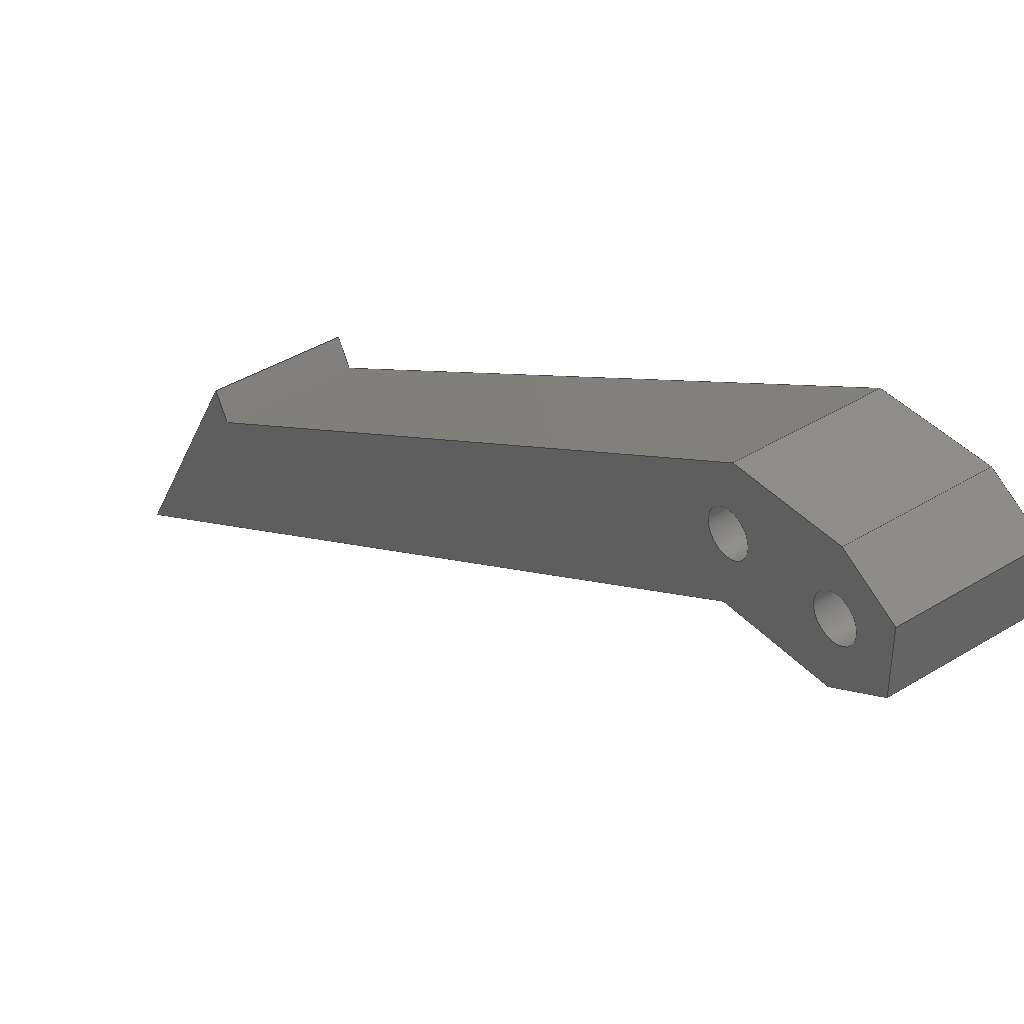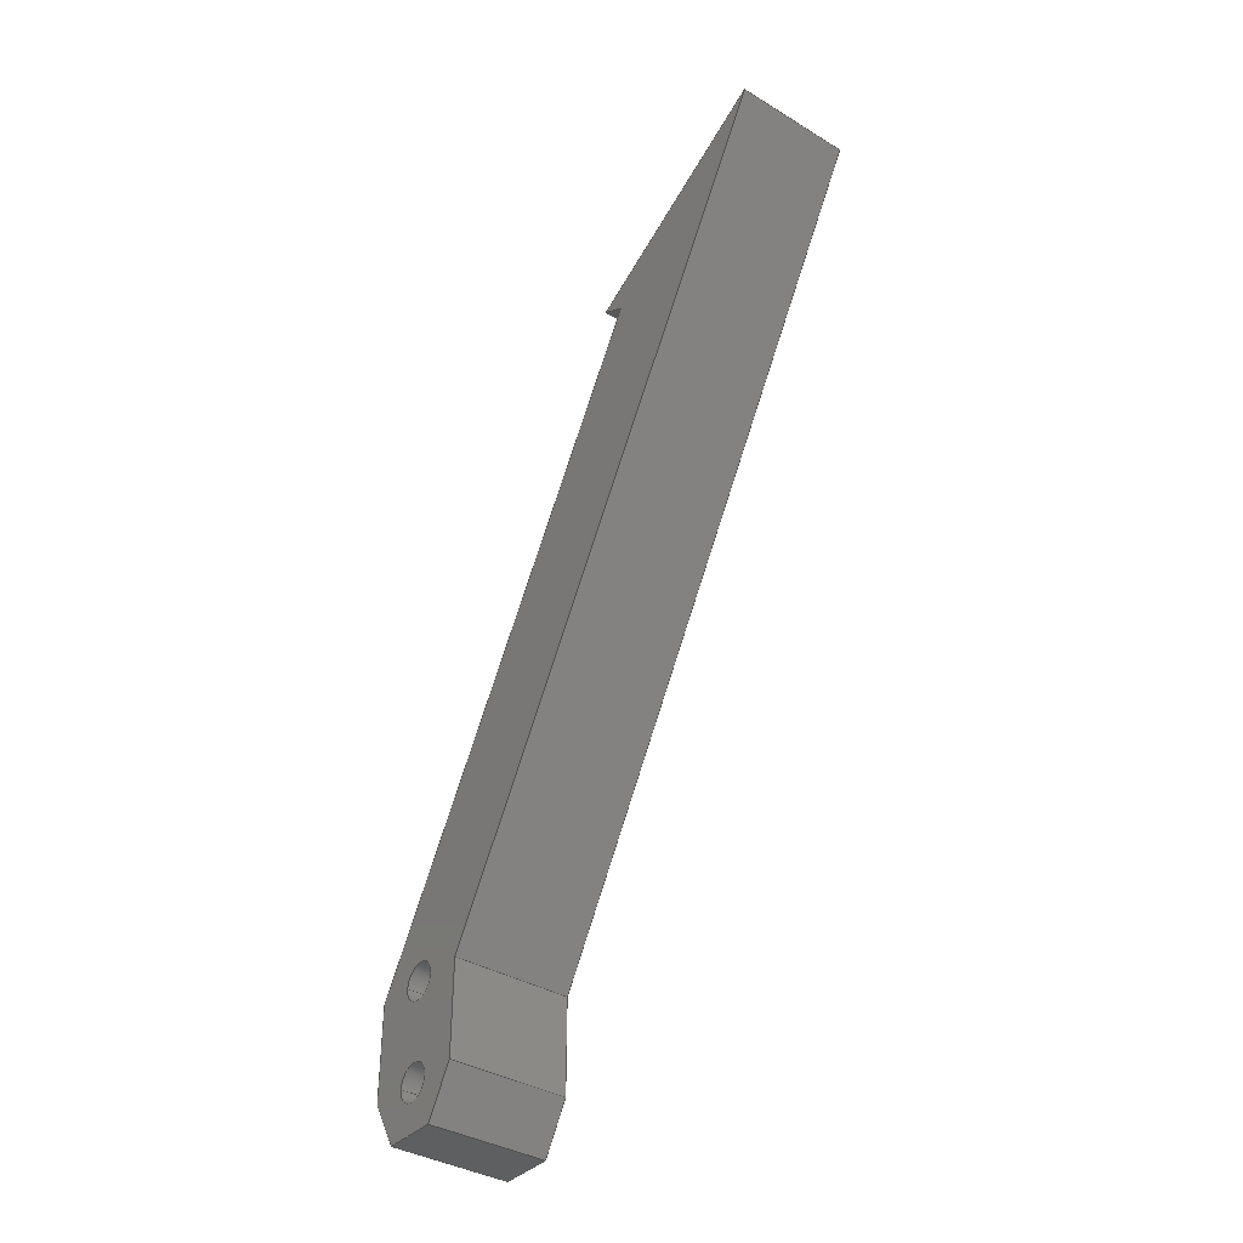
<metadata>
{"format":"step","ext":"step","renderer":"f3d","projection":"perspective","resolution":1024,"background":"white","views":[{"elev":40.2,"azim":142.7,"up":"+Y"},{"elev":-37.4,"azim":-37.6,"up":"+Z"}]}
</metadata>
<code>
ISO-10303-21;
DATA;
#1=MECHANICAL_DESIGN_GEOMETRIC_PRESENTATION_REPRESENTATION('',(#4),#423);
#2=SHAPE_REPRESENTATION_RELATIONSHIP('SRR','None',#430,#3);
#3=ADVANCED_BREP_SHAPE_REPRESENTATION('',(#5),#422);
#4=STYLED_ITEM('',(#439),#5);
#5=MANIFOLD_SOLID_BREP('Solid2',#249);
#6=FACE_BOUND('',#46,.T.);
#7=FACE_BOUND('',#47,.T.);
#8=FACE_BOUND('',#49,.T.);
#9=FACE_BOUND('',#50,.T.);
#10=PLANE('',#275);
#11=PLANE('',#276);
#12=PLANE('',#277);
#13=PLANE('',#278);
#14=PLANE('',#279);
#15=PLANE('',#280);
#16=PLANE('',#281);
#17=PLANE('',#282);
#18=PLANE('',#283);
#19=PLANE('',#284);
#20=PLANE('',#285);
#21=FACE_OUTER_BOUND('',#34,.T.);
#22=FACE_OUTER_BOUND('',#35,.T.);
#23=FACE_OUTER_BOUND('',#36,.T.);
#24=FACE_OUTER_BOUND('',#37,.T.);
#25=FACE_OUTER_BOUND('',#38,.T.);
#26=FACE_OUTER_BOUND('',#39,.T.);
#27=FACE_OUTER_BOUND('',#40,.T.);
#28=FACE_OUTER_BOUND('',#41,.T.);
#29=FACE_OUTER_BOUND('',#42,.T.);
#30=FACE_OUTER_BOUND('',#43,.T.);
#31=FACE_OUTER_BOUND('',#44,.T.);
#32=FACE_OUTER_BOUND('',#45,.T.);
#33=FACE_OUTER_BOUND('',#48,.T.);
#34=EDGE_LOOP('',(#168,#169,#170,#171));
#35=EDGE_LOOP('',(#172,#173,#174,#175));
#36=EDGE_LOOP('',(#176,#177,#178,#179));
#37=EDGE_LOOP('',(#180,#181,#182,#183));
#38=EDGE_LOOP('',(#184,#185,#186,#187));
#39=EDGE_LOOP('',(#188,#189,#190,#191));
#40=EDGE_LOOP('',(#192,#193,#194,#195));
#41=EDGE_LOOP('',(#196,#197,#198,#199));
#42=EDGE_LOOP('',(#200,#201,#202,#203));
#43=EDGE_LOOP('',(#204,#205,#206,#207));
#44=EDGE_LOOP('',(#208,#209,#210,#211));
#45=EDGE_LOOP('',(#212,#213,#214,#215,#216,#217,#218,#219,#220));
#46=EDGE_LOOP('',(#221));
#47=EDGE_LOOP('',(#222));
#48=EDGE_LOOP('',(#223,#224,#225,#226,#227,#228,#229,#230,#231));
#49=EDGE_LOOP('',(#232));
#50=EDGE_LOOP('',(#233));
#51=LINE('',#356,#80);
#52=LINE('',#362,#81);
#53=LINE('',#367,#82);
#54=LINE('',#369,#83);
#55=LINE('',#371,#84);
#56=LINE('',#372,#85);
#57=LINE('',#375,#86);
#58=LINE('',#377,#87);
#59=LINE('',#378,#88);
#60=LINE('',#381,#89);
#61=LINE('',#383,#90);
#62=LINE('',#384,#91);
#63=LINE('',#387,#92);
#64=LINE('',#389,#93);
#65=LINE('',#390,#94);
#66=LINE('',#393,#95);
#67=LINE('',#395,#96);
#68=LINE('',#396,#97);
#69=LINE('',#399,#98);
#70=LINE('',#401,#99);
#71=LINE('',#402,#100);
#72=LINE('',#405,#101);
#73=LINE('',#407,#102);
#74=LINE('',#408,#103);
#75=LINE('',#411,#104);
#76=LINE('',#413,#105);
#77=LINE('',#414,#106);
#78=LINE('',#416,#107);
#79=LINE('',#417,#108);
#80=VECTOR('',#292,1.55);
#81=VECTOR('',#299,1.55);
#82=VECTOR('',#304,10);
#83=VECTOR('',#305,10);
#84=VECTOR('',#306,10);
#85=VECTOR('',#307,10);
#86=VECTOR('',#310,10);
#87=VECTOR('',#311,10);
#88=VECTOR('',#312,10);
#89=VECTOR('',#315,10);
#90=VECTOR('',#316,10);
#91=VECTOR('',#317,10);
#92=VECTOR('',#320,10);
#93=VECTOR('',#321,10);
#94=VECTOR('',#322,10);
#95=VECTOR('',#325,10);
#96=VECTOR('',#326,10);
#97=VECTOR('',#327,10);
#98=VECTOR('',#330,10);
#99=VECTOR('',#331,10);
#100=VECTOR('',#332,10);
#101=VECTOR('',#335,10);
#102=VECTOR('',#336,10);
#103=VECTOR('',#337,10);
#104=VECTOR('',#340,10);
#105=VECTOR('',#341,10);
#106=VECTOR('',#342,10);
#107=VECTOR('',#345,10);
#108=VECTOR('',#346,10);
#109=CIRCLE('',#270,1.55);
#110=CIRCLE('',#271,1.55);
#111=CIRCLE('',#273,1.55);
#112=CIRCLE('',#274,1.55);
#113=VERTEX_POINT('',#353);
#114=VERTEX_POINT('',#355);
#115=VERTEX_POINT('',#359);
#116=VERTEX_POINT('',#361);
#117=VERTEX_POINT('',#365);
#118=VERTEX_POINT('',#366);
#119=VERTEX_POINT('',#368);
#120=VERTEX_POINT('',#370);
#121=VERTEX_POINT('',#374);
#122=VERTEX_POINT('',#376);
#123=VERTEX_POINT('',#380);
#124=VERTEX_POINT('',#382);
#125=VERTEX_POINT('',#386);
#126=VERTEX_POINT('',#388);
#127=VERTEX_POINT('',#392);
#128=VERTEX_POINT('',#394);
#129=VERTEX_POINT('',#398);
#130=VERTEX_POINT('',#400);
#131=VERTEX_POINT('',#404);
#132=VERTEX_POINT('',#406);
#133=VERTEX_POINT('',#410);
#134=VERTEX_POINT('',#412);
#135=EDGE_CURVE('',#113,#113,#109,.T.);
#136=EDGE_CURVE('',#113,#114,#51,.T.);
#137=EDGE_CURVE('',#114,#114,#110,.T.);
#138=EDGE_CURVE('',#115,#115,#111,.T.);
#139=EDGE_CURVE('',#115,#116,#52,.T.);
#140=EDGE_CURVE('',#116,#116,#112,.T.);
#141=EDGE_CURVE('',#117,#118,#53,.T.);
#142=EDGE_CURVE('',#118,#119,#54,.T.);
#143=EDGE_CURVE('',#120,#119,#55,.T.);
#144=EDGE_CURVE('',#117,#120,#56,.T.);
#145=EDGE_CURVE('',#121,#117,#57,.T.);
#146=EDGE_CURVE('',#122,#120,#58,.T.);
#147=EDGE_CURVE('',#121,#122,#59,.T.);
#148=EDGE_CURVE('',#123,#121,#60,.T.);
#149=EDGE_CURVE('',#124,#122,#61,.T.);
#150=EDGE_CURVE('',#123,#124,#62,.T.);
#151=EDGE_CURVE('',#125,#123,#63,.T.);
#152=EDGE_CURVE('',#126,#124,#64,.T.);
#153=EDGE_CURVE('',#125,#126,#65,.T.);
#154=EDGE_CURVE('',#127,#125,#66,.T.);
#155=EDGE_CURVE('',#128,#126,#67,.T.);
#156=EDGE_CURVE('',#127,#128,#68,.T.);
#157=EDGE_CURVE('',#129,#127,#69,.T.);
#158=EDGE_CURVE('',#130,#128,#70,.T.);
#159=EDGE_CURVE('',#129,#130,#71,.T.);
#160=EDGE_CURVE('',#131,#129,#72,.T.);
#161=EDGE_CURVE('',#132,#130,#73,.T.);
#162=EDGE_CURVE('',#131,#132,#74,.T.);
#163=EDGE_CURVE('',#133,#131,#75,.T.);
#164=EDGE_CURVE('',#134,#132,#76,.T.);
#165=EDGE_CURVE('',#133,#134,#77,.T.);
#166=EDGE_CURVE('',#118,#133,#78,.T.);
#167=EDGE_CURVE('',#119,#134,#79,.T.);
#168=ORIENTED_EDGE('',*,*,#135,.F.);
#169=ORIENTED_EDGE('',*,*,#136,.T.);
#170=ORIENTED_EDGE('',*,*,#137,.T.);
#171=ORIENTED_EDGE('',*,*,#136,.F.);
#172=ORIENTED_EDGE('',*,*,#138,.F.);
#173=ORIENTED_EDGE('',*,*,#139,.T.);
#174=ORIENTED_EDGE('',*,*,#140,.T.);
#175=ORIENTED_EDGE('',*,*,#139,.F.);
#176=ORIENTED_EDGE('',*,*,#141,.T.);
#177=ORIENTED_EDGE('',*,*,#142,.T.);
#178=ORIENTED_EDGE('',*,*,#143,.F.);
#179=ORIENTED_EDGE('',*,*,#144,.F.);
#180=ORIENTED_EDGE('',*,*,#145,.T.);
#181=ORIENTED_EDGE('',*,*,#144,.T.);
#182=ORIENTED_EDGE('',*,*,#146,.F.);
#183=ORIENTED_EDGE('',*,*,#147,.F.);
#184=ORIENTED_EDGE('',*,*,#148,.T.);
#185=ORIENTED_EDGE('',*,*,#147,.T.);
#186=ORIENTED_EDGE('',*,*,#149,.F.);
#187=ORIENTED_EDGE('',*,*,#150,.F.);
#188=ORIENTED_EDGE('',*,*,#151,.T.);
#189=ORIENTED_EDGE('',*,*,#150,.T.);
#190=ORIENTED_EDGE('',*,*,#152,.F.);
#191=ORIENTED_EDGE('',*,*,#153,.F.);
#192=ORIENTED_EDGE('',*,*,#154,.T.);
#193=ORIENTED_EDGE('',*,*,#153,.T.);
#194=ORIENTED_EDGE('',*,*,#155,.F.);
#195=ORIENTED_EDGE('',*,*,#156,.F.);
#196=ORIENTED_EDGE('',*,*,#157,.T.);
#197=ORIENTED_EDGE('',*,*,#156,.T.);
#198=ORIENTED_EDGE('',*,*,#158,.F.);
#199=ORIENTED_EDGE('',*,*,#159,.F.);
#200=ORIENTED_EDGE('',*,*,#160,.T.);
#201=ORIENTED_EDGE('',*,*,#159,.T.);
#202=ORIENTED_EDGE('',*,*,#161,.F.);
#203=ORIENTED_EDGE('',*,*,#162,.F.);
#204=ORIENTED_EDGE('',*,*,#163,.T.);
#205=ORIENTED_EDGE('',*,*,#162,.T.);
#206=ORIENTED_EDGE('',*,*,#164,.F.);
#207=ORIENTED_EDGE('',*,*,#165,.F.);
#208=ORIENTED_EDGE('',*,*,#166,.T.);
#209=ORIENTED_EDGE('',*,*,#165,.T.);
#210=ORIENTED_EDGE('',*,*,#167,.F.);
#211=ORIENTED_EDGE('',*,*,#142,.F.);
#212=ORIENTED_EDGE('',*,*,#167,.T.);
#213=ORIENTED_EDGE('',*,*,#164,.T.);
#214=ORIENTED_EDGE('',*,*,#161,.T.);
#215=ORIENTED_EDGE('',*,*,#158,.T.);
#216=ORIENTED_EDGE('',*,*,#155,.T.);
#217=ORIENTED_EDGE('',*,*,#152,.T.);
#218=ORIENTED_EDGE('',*,*,#149,.T.);
#219=ORIENTED_EDGE('',*,*,#146,.T.);
#220=ORIENTED_EDGE('',*,*,#143,.T.);
#221=ORIENTED_EDGE('',*,*,#138,.T.);
#222=ORIENTED_EDGE('',*,*,#135,.T.);
#223=ORIENTED_EDGE('',*,*,#166,.F.);
#224=ORIENTED_EDGE('',*,*,#141,.F.);
#225=ORIENTED_EDGE('',*,*,#145,.F.);
#226=ORIENTED_EDGE('',*,*,#148,.F.);
#227=ORIENTED_EDGE('',*,*,#151,.F.);
#228=ORIENTED_EDGE('',*,*,#154,.F.);
#229=ORIENTED_EDGE('',*,*,#157,.F.);
#230=ORIENTED_EDGE('',*,*,#160,.F.);
#231=ORIENTED_EDGE('',*,*,#163,.F.);
#232=ORIENTED_EDGE('',*,*,#140,.F.);
#233=ORIENTED_EDGE('',*,*,#137,.F.);
#234=CYLINDRICAL_SURFACE('',#269,1.55);
#235=CYLINDRICAL_SURFACE('',#272,1.55);
#236=ADVANCED_FACE('',(#21),#234,.F.);
#237=ADVANCED_FACE('',(#22),#235,.F.);
#238=ADVANCED_FACE('',(#23),#10,.T.);
#239=ADVANCED_FACE('',(#24),#11,.T.);
#240=ADVANCED_FACE('',(#25),#12,.T.);
#241=ADVANCED_FACE('',(#26),#13,.T.);
#242=ADVANCED_FACE('',(#27),#14,.T.);
#243=ADVANCED_FACE('',(#28),#15,.T.);
#244=ADVANCED_FACE('',(#29),#16,.T.);
#245=ADVANCED_FACE('',(#30),#17,.T.);
#246=ADVANCED_FACE('',(#31),#18,.T.);
#247=ADVANCED_FACE('',(#32,#6,#7),#19,.T.);
#248=ADVANCED_FACE('',(#33,#8,#9),#20,.F.);
#249=CLOSED_SHELL('',(#236,#237,#238,#239,#240,#241,#242,#243,#244,#245,
#246,#247,#248));
#250=DERIVED_UNIT_ELEMENT(#252,1);
#251=DERIVED_UNIT_ELEMENT(#425,3);
#252=(
MASS_UNIT()
NAMED_UNIT(*)
SI_UNIT($,.GRAM.)
);
#253=DERIVED_UNIT((#250,#251));
#254=MEASURE_REPRESENTATION_ITEM('density measure',
POSITIVE_RATIO_MEASURE(0.9411),#253);
#255=PROPERTY_DEFINITION_REPRESENTATION(#260,#257);
#256=PROPERTY_DEFINITION_REPRESENTATION(#261,#258);
#257=REPRESENTATION('material name',(#259),#422);
#258=REPRESENTATION('density',(#254),#422);
#259=DESCRIPTIVE_REPRESENTATION_ITEM('H TPU','H TPU');
#260=PROPERTY_DEFINITION('material property','material name',#432);
#261=PROPERTY_DEFINITION('material property','density of part',#432);
#262=DATE_TIME_ROLE('creation_date');
#263=APPLIED_DATE_AND_TIME_ASSIGNMENT(#264,#262,(#432));
#264=DATE_AND_TIME(#265,#266);
#265=CALENDAR_DATE(2023,22,12);
#266=LOCAL_TIME(21,9,5,#267);
#267=COORDINATED_UNIVERSAL_TIME_OFFSET(0,0,.BEHIND.);
#268=AXIS2_PLACEMENT_3D('placement',#351,#286,#287);
#269=AXIS2_PLACEMENT_3D('',#352,#288,#289);
#270=AXIS2_PLACEMENT_3D('',#354,#290,#291);
#271=AXIS2_PLACEMENT_3D('',#357,#293,#294);
#272=AXIS2_PLACEMENT_3D('',#358,#295,#296);
#273=AXIS2_PLACEMENT_3D('',#360,#297,#298);
#274=AXIS2_PLACEMENT_3D('',#363,#300,#301);
#275=AXIS2_PLACEMENT_3D('',#364,#302,#303);
#276=AXIS2_PLACEMENT_3D('',#373,#308,#309);
#277=AXIS2_PLACEMENT_3D('',#379,#313,#314);
#278=AXIS2_PLACEMENT_3D('',#385,#318,#319);
#279=AXIS2_PLACEMENT_3D('',#391,#323,#324);
#280=AXIS2_PLACEMENT_3D('',#397,#328,#329);
#281=AXIS2_PLACEMENT_3D('',#403,#333,#334);
#282=AXIS2_PLACEMENT_3D('',#409,#338,#339);
#283=AXIS2_PLACEMENT_3D('',#415,#343,#344);
#284=AXIS2_PLACEMENT_3D('',#418,#347,#348);
#285=AXIS2_PLACEMENT_3D('',#419,#349,#350);
#286=DIRECTION('axis',(0,0,1));
#287=DIRECTION('refdir',(1,0,0));
#288=DIRECTION('center_axis',(1,0,0));
#289=DIRECTION('ref_axis',(0,-1,0));
#290=DIRECTION('center_axis',(-1,0,0));
#291=DIRECTION('ref_axis',(0,-1,0));
#292=DIRECTION('',(-1,0,0));
#293=DIRECTION('center_axis',(-1,0,0));
#294=DIRECTION('ref_axis',(0,-1,0));
#295=DIRECTION('center_axis',(1,0,0));
#296=DIRECTION('ref_axis',(0,-1,0));
#297=DIRECTION('center_axis',(-1,0,0));
#298=DIRECTION('ref_axis',(0,-1,0));
#299=DIRECTION('',(-1,0,0));
#300=DIRECTION('center_axis',(-1,0,0));
#301=DIRECTION('ref_axis',(0,-1,0));
#302=DIRECTION('center_axis',(0,1,-4.857e-16));
#303=DIRECTION('ref_axis',(0,4.857e-16,1));
#304=DIRECTION('',(0,4.857e-16,1));
#305=DIRECTION('',(1,0,0));
#306=DIRECTION('',(0,4.857e-16,1));
#307=DIRECTION('',(1,0,0));
#308=DIRECTION('center_axis',(0,0.866,-0.5));
#309=DIRECTION('ref_axis',(0,0.5,0.866));
#310=DIRECTION('',(0,0.5,0.866));
#311=DIRECTION('',(0,0.5,0.866));
#312=DIRECTION('',(1,0,0));
#313=DIRECTION('center_axis',(0,2.404e-16,-1));
#314=DIRECTION('ref_axis',(0,1,2.404e-16));
#315=DIRECTION('',(0,1,2.404e-16));
#316=DIRECTION('',(0,1,2.404e-16));
#317=DIRECTION('',(1,0,0));
#318=DIRECTION('center_axis',(0,-0.866,-0.5));
#319=DIRECTION('ref_axis',(0,0.5,-0.866));
#320=DIRECTION('',(0,0.5,-0.866));
#321=DIRECTION('',(0,0.5,-0.866));
#322=DIRECTION('',(1,0,0));
#323=DIRECTION('center_axis',(0,-1,-6.939e-17));
#324=DIRECTION('ref_axis',(0,6.939e-17,-1));
#325=DIRECTION('',(0,6.939e-17,-1));
#326=DIRECTION('',(0,6.939e-17,-1));
#327=DIRECTION('',(1,0,0));
#328=DIRECTION('center_axis',(0,-0.866,-0.5));
#329=DIRECTION('ref_axis',(0,0.5,-0.866));
#330=DIRECTION('',(0,0.5,-0.866));
#331=DIRECTION('',(0,0.5,-0.866));
#332=DIRECTION('',(1,0,0));
#333=DIRECTION('center_axis',(0,0.5,0.866));
#334=DIRECTION('ref_axis',(0,-0.866,0.5));
#335=DIRECTION('',(0,-0.866,0.5));
#336=DIRECTION('',(0,-0.866,0.5));
#337=DIRECTION('',(1,0,0));
#338=DIRECTION('center_axis',(0,0.5,-0.866));
#339=DIRECTION('ref_axis',(0,0.866,0.5));
#340=DIRECTION('',(0,0.866,0.5));
#341=DIRECTION('',(0,0.866,0.5));
#342=DIRECTION('',(1,0,0));
#343=DIRECTION('center_axis',(0,0.866,0.5));
#344=DIRECTION('ref_axis',(0,-0.5,0.866));
#345=DIRECTION('',(0,-0.5,0.866));
#346=DIRECTION('',(0,-0.5,0.866));
#347=DIRECTION('center_axis',(1,0,0));
#348=DIRECTION('ref_axis',(0,0,-1));
#349=DIRECTION('center_axis',(1,0,0));
#350=DIRECTION('ref_axis',(0,0,-1));
#351=CARTESIAN_POINT('',(0,0,0));
#352=CARTESIAN_POINT('Origin',(0,-3.21e-15,-4));
#353=CARTESIAN_POINT('',(10,1.55,-4));
#354=CARTESIAN_POINT('Origin',(10,-3.21e-15,-4));
#355=CARTESIAN_POINT('',(0,1.55,-4));
#356=CARTESIAN_POINT('',(0,1.55,-4));
#357=CARTESIAN_POINT('Origin',(0,-3.21e-15,-4));
#358=CARTESIAN_POINT('Origin',(0,-1.246e-15,4));
#359=CARTESIAN_POINT('',(10,1.55,4));
#360=CARTESIAN_POINT('Origin',(10,-1.246e-15,4));
#361=CARTESIAN_POINT('',(0,1.55,4));
#362=CARTESIAN_POINT('',(0,1.55,4));
#363=CARTESIAN_POINT('Origin',(0,-1.246e-15,4));
#364=CARTESIAN_POINT('Origin',(0,4.619,-4));
#365=CARTESIAN_POINT('',(0,4.619,-4));
#366=CARTESIAN_POINT('',(0,4.619,4));
#367=CARTESIAN_POINT('',(0,4.619,-4));
#368=CARTESIAN_POINT('',(10,4.619,4));
#369=CARTESIAN_POINT('',(0,4.619,4));
#370=CARTESIAN_POINT('',(10,4.619,-4));
#371=CARTESIAN_POINT('',(10,4.619,-4));
#372=CARTESIAN_POINT('',(0,4.619,-4));
#373=CARTESIAN_POINT('Origin',(0,2.309,-8));
#374=CARTESIAN_POINT('',(0,2.309,-8));
#375=CARTESIAN_POINT('',(0,2.309,-8));
#376=CARTESIAN_POINT('',(10,2.309,-8));
#377=CARTESIAN_POINT('',(10,2.309,-8));
#378=CARTESIAN_POINT('',(0,2.309,-8));
#379=CARTESIAN_POINT('Origin',(0,-2.309,-8));
#380=CARTESIAN_POINT('',(0,-2.309,-8));
#381=CARTESIAN_POINT('',(0,-2.309,-8));
#382=CARTESIAN_POINT('',(10,-2.309,-8));
#383=CARTESIAN_POINT('',(10,-2.309,-8));
#384=CARTESIAN_POINT('',(0,-2.309,-8));
#385=CARTESIAN_POINT('Origin',(0,-4.619,-4));
#386=CARTESIAN_POINT('',(0,-4.619,-4));
#387=CARTESIAN_POINT('',(0,-4.619,-4));
#388=CARTESIAN_POINT('',(10,-4.619,-4));
#389=CARTESIAN_POINT('',(10,-4.619,-4));
#390=CARTESIAN_POINT('',(0,-4.619,-4));
#391=CARTESIAN_POINT('Origin',(0,-4.619,4));
#392=CARTESIAN_POINT('',(0,-4.619,4));
#393=CARTESIAN_POINT('',(0,-4.619,4));
#394=CARTESIAN_POINT('',(10,-4.619,4));
#395=CARTESIAN_POINT('',(10,-4.619,4));
#396=CARTESIAN_POINT('',(0,-4.619,4));
#397=CARTESIAN_POINT('Origin',(0,-40.01,65.3));
#398=CARTESIAN_POINT('',(0,-40.01,65.3));
#399=CARTESIAN_POINT('',(0,-40.01,65.3));
#400=CARTESIAN_POINT('',(10,-40.01,65.3));
#401=CARTESIAN_POINT('',(10,-40.01,65.3));
#402=CARTESIAN_POINT('',(0,-40.01,65.3));
#403=CARTESIAN_POINT('Origin',(0,-22.15,54.99));
#404=CARTESIAN_POINT('',(0,-22.15,54.99));
#405=CARTESIAN_POINT('',(0,-22.15,54.99));
#406=CARTESIAN_POINT('',(10,-22.15,54.99));
#407=CARTESIAN_POINT('',(10,-22.15,54.99));
#408=CARTESIAN_POINT('',(0,-22.15,54.99));
#409=CARTESIAN_POINT('Origin',(0,-24.15,53.83));
#410=CARTESIAN_POINT('',(0,-24.15,53.83));
#411=CARTESIAN_POINT('',(0,-24.15,53.83));
#412=CARTESIAN_POINT('',(10,-24.15,53.83));
#413=CARTESIAN_POINT('',(10,-24.15,53.83));
#414=CARTESIAN_POINT('',(0,-24.15,53.83));
#415=CARTESIAN_POINT('Origin',(0,4.619,4));
#416=CARTESIAN_POINT('',(0,2.309,8));
#417=CARTESIAN_POINT('',(10,2.309,8));
#418=CARTESIAN_POINT('Origin',(10,-20,34.65));
#419=CARTESIAN_POINT('Origin',(0,-20,34.65));
#420=UNCERTAINTY_MEASURE_WITH_UNIT(LENGTH_MEASURE(0.01),#424,
'DISTANCE_ACCURACY_VALUE',
'Maximum model space distance between geometric entities at asserted c
onnectivities');
#421=UNCERTAINTY_MEASURE_WITH_UNIT(LENGTH_MEASURE(0.01),#424,
'DISTANCE_ACCURACY_VALUE',
'Maximum model space distance between geometric entities at asserted c
onnectivities');
#422=(
GEOMETRIC_REPRESENTATION_CONTEXT(3)
GLOBAL_UNCERTAINTY_ASSIGNED_CONTEXT((#420))
GLOBAL_UNIT_ASSIGNED_CONTEXT((#424,#426,#427))
REPRESENTATION_CONTEXT('','3D')
);
#423=(
GEOMETRIC_REPRESENTATION_CONTEXT(3)
GLOBAL_UNCERTAINTY_ASSIGNED_CONTEXT((#421))
GLOBAL_UNIT_ASSIGNED_CONTEXT((#424,#426,#427))
REPRESENTATION_CONTEXT('','3D')
);
#424=(
LENGTH_UNIT()
NAMED_UNIT(*)
SI_UNIT(.MILLI.,.METRE.)
);
#425=(
LENGTH_UNIT()
NAMED_UNIT(*)
SI_UNIT(.CENTI.,.METRE.)
);
#426=(
NAMED_UNIT(*)
PLANE_ANGLE_UNIT()
SI_UNIT($,.RADIAN.)
);
#427=(
NAMED_UNIT(*)
SI_UNIT($,.STERADIAN.)
SOLID_ANGLE_UNIT()
);
#428=SHAPE_DEFINITION_REPRESENTATION(#429,#430);
#429=PRODUCT_DEFINITION_SHAPE('',$,#432);
#430=SHAPE_REPRESENTATION('',(#268),#422);
#431=PRODUCT_DEFINITION_CONTEXT('part definition',#436,'design');
#432=PRODUCT_DEFINITION('HexFlipperSpike','HexFlipperSpike',#433,#431);
#433=PRODUCT_DEFINITION_FORMATION('',$,#438);
#434=PRODUCT_RELATED_PRODUCT_CATEGORY('HexFlipperSpike',
'HexFlipperSpike',(#438));
#435=APPLICATION_PROTOCOL_DEFINITION('international standard',
'automotive_design',2009,#436);
#436=APPLICATION_CONTEXT(
'Core Data for Automotive Mechanical Design Process');
#437=PRODUCT_CONTEXT('part definition',#436,'mechanical');
#438=PRODUCT('HexFlipperSpike','HexFlipperSpike',$,(#437));
#439=PRESENTATION_STYLE_ASSIGNMENT((#440));
#440=SURFACE_STYLE_USAGE(.BOTH.,#443);
#441=SURFACE_STYLE_RENDERING_WITH_PROPERTIES($,#447,(#442));
#442=SURFACE_STYLE_TRANSPARENT(0);
#443=SURFACE_SIDE_STYLE('',(#444,#441));
#444=SURFACE_STYLE_FILL_AREA(#445);
#445=FILL_AREA_STYLE('',(#446));
#446=FILL_AREA_STYLE_COLOUR('',#447);
#447=COLOUR_RGB('',0.502,0.502,0.502);
ENDSEC;
END-ISO-10303-21;

</code>
